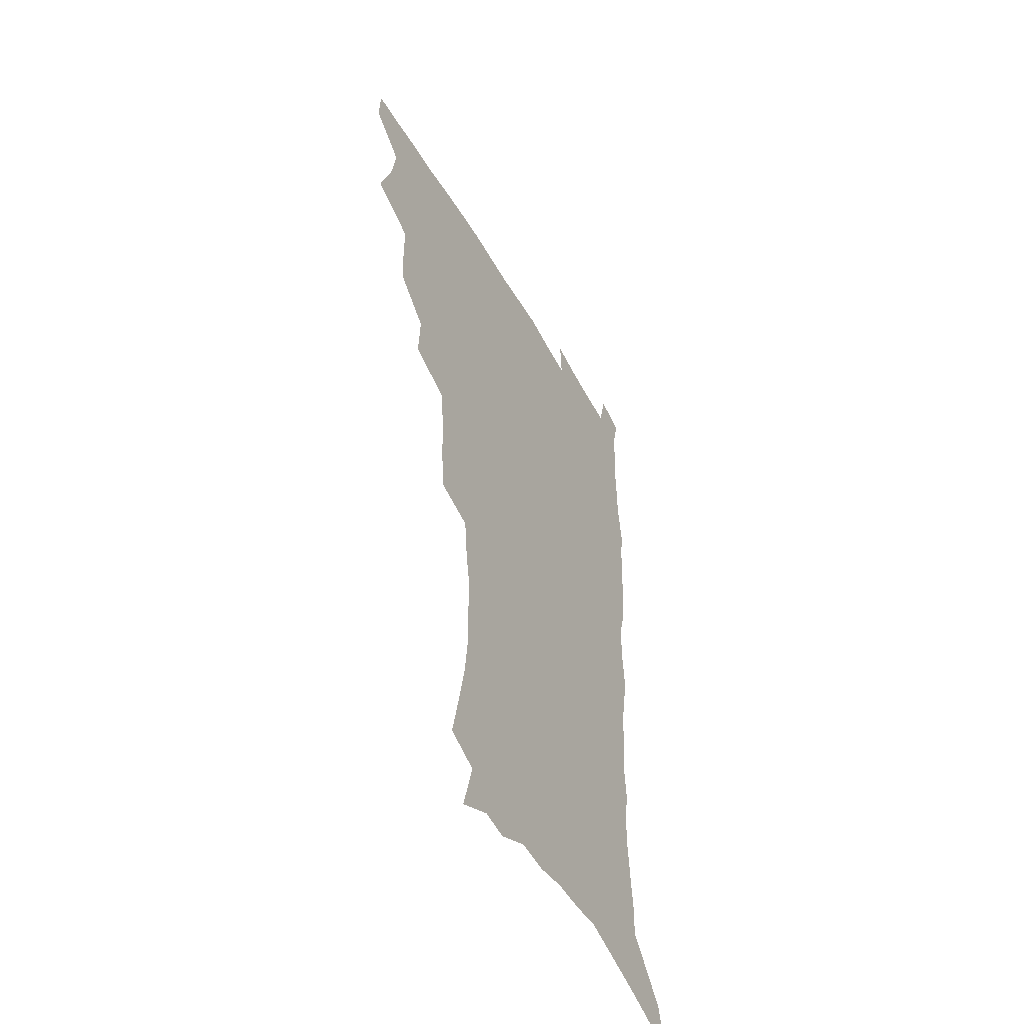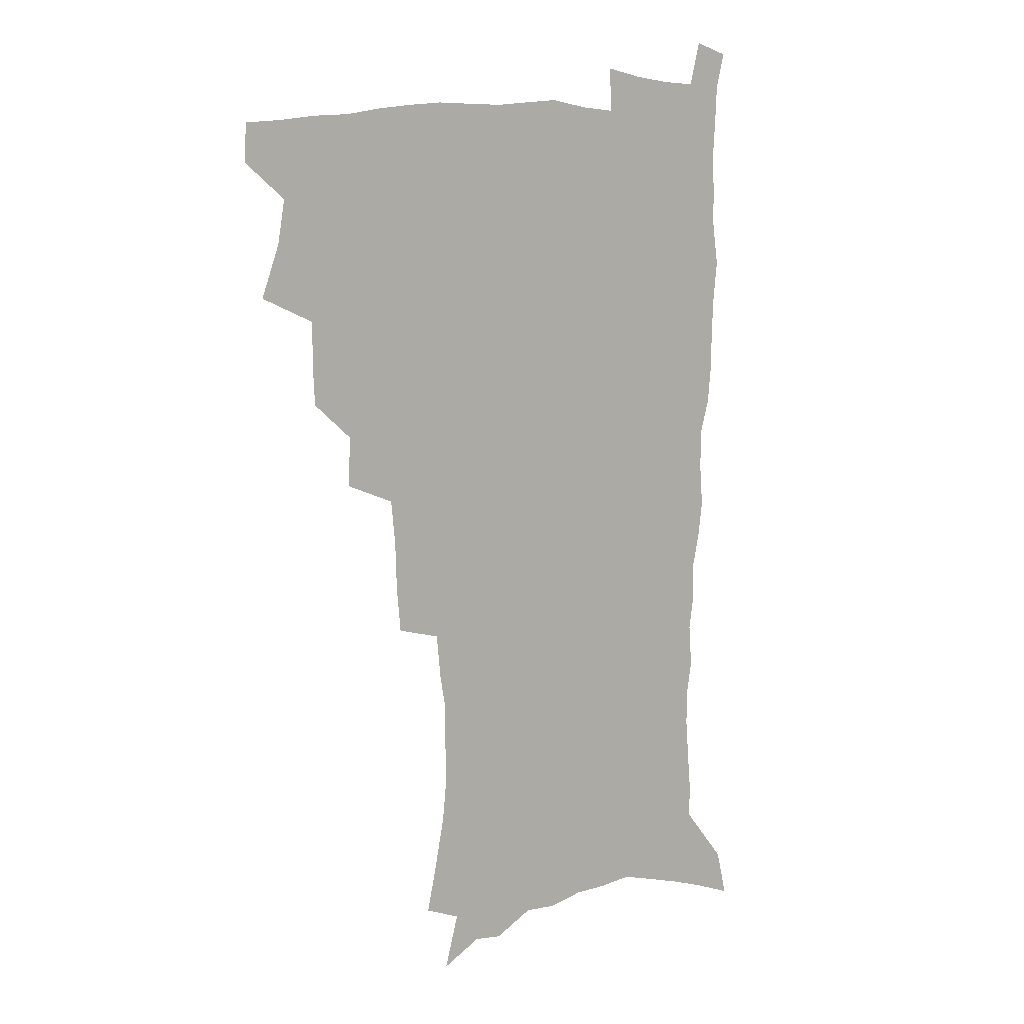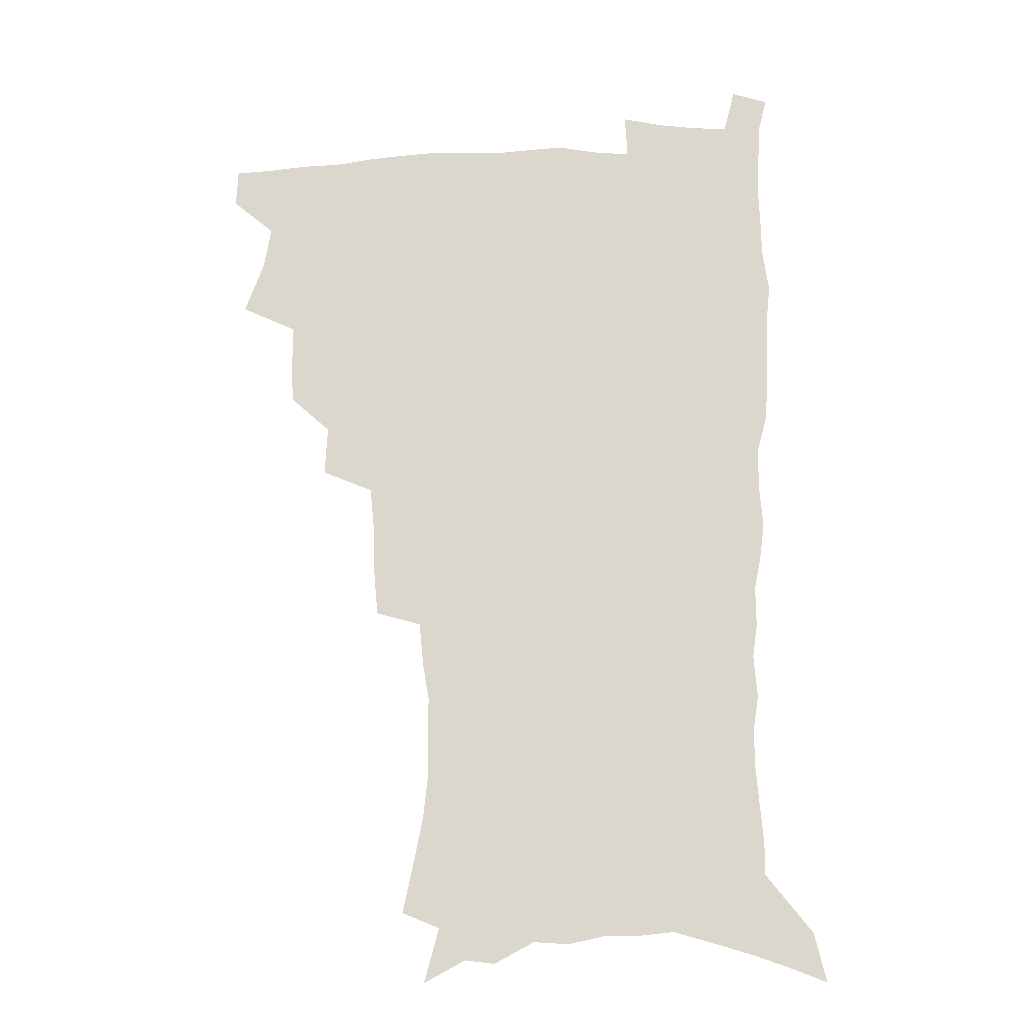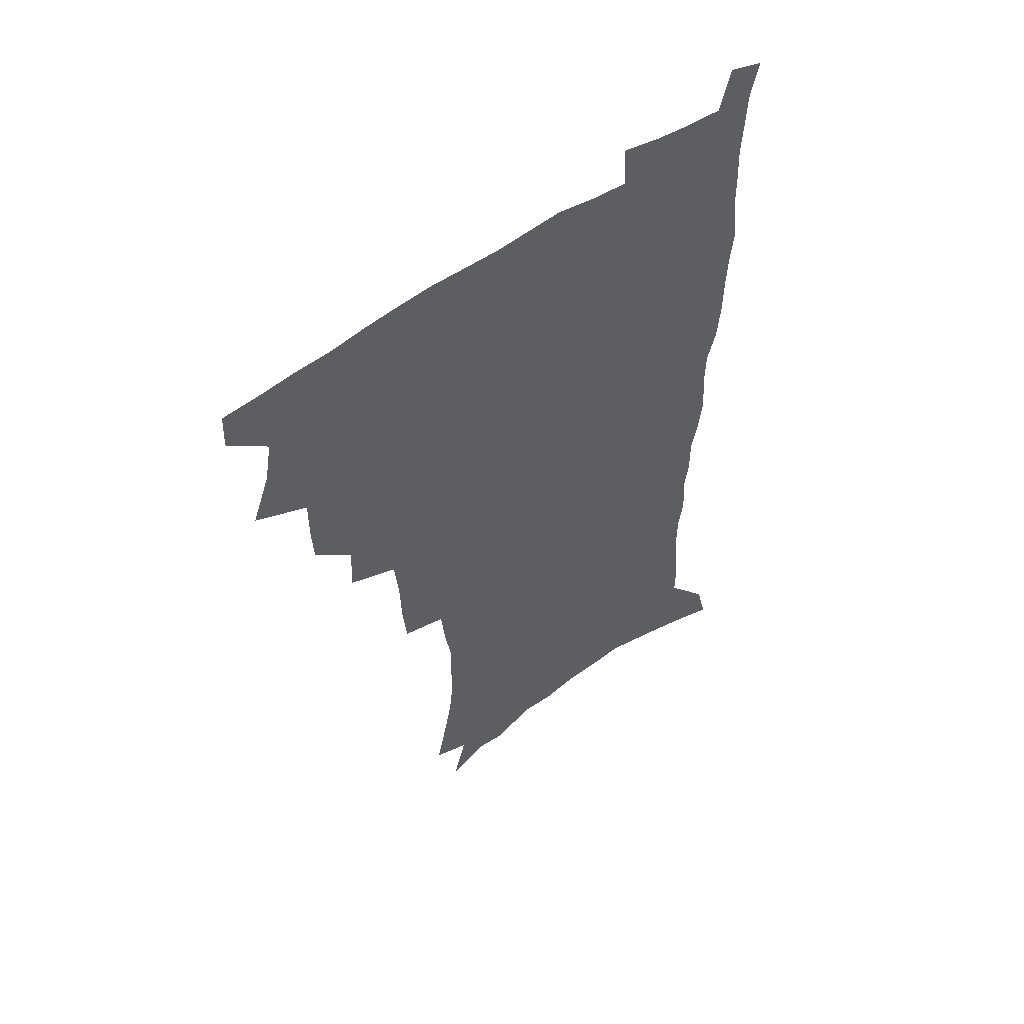
<metadata>
{"format":"obj","ext":"obj","renderer":"f3d","projection":"perspective","resolution":1024,"background":"white","views":[{"elev":-50.7,"azim":-61.4,"up":"+Y"},{"elev":10.5,"azim":-35.6,"up":"+Y"},{"elev":-18.0,"azim":3.0,"up":"+Y"},{"elev":55.3,"azim":-36.7,"up":"+Y"}]}
</metadata>
<code>
v 480.8 505.7 0
v 481.4 521 0
v 487.1 453.1 0
v 494.7 474 0
v 497.7 491.4 0
v 498.2 506.8 0
v 496.9 522 0
v 510.1 409.2 0
v 509.3 425.8 0
v 509.4 442.8 0
v 512.9 461.4 0
v 513.6 477.2 0
v 515.2 493.1 0
v 514.1 507.7 0
v 511.9 523.6 0
v 525.2 374.8 0
v 526.2 394.6 0
v 527.8 413.8 0
v 528.9 431.5 0
v 527.8 446.9 0
v 528.9 463 0
v 529.7 478.5 0
v 530.7 494 0
v 529.1 508.9 0
v 527.4 524.2 0
v 549.7 310.6 0
v 548.1 328.5 0
v 547.5 348.3 0
v 545.7 366.2 0
v 544.4 383.6 0
v 546.7 403.8 0
v 544.2 417.8 0
v 547.8 437.2 0
v 547.4 451.5 0
v 546.2 465.7 0
v 546.4 480.5 0
v 546.1 494.8 0
v 544.5 509.4 0
v 541.9 526.5 0
v 562.5 183.6 0
v 566.6 203 0
v 570.5 222.8 0
v 572.3 240 0
v 572 255.2 0
v 572.1 273 0
v 569.7 287.5 0
v 567.9 305.5 0
v 565.7 322.3 0
v 564.3 339.6 0
v 562.6 356 0
v 561.9 373.5 0
v 561.2 390 0
v 561.6 407.2 0
v 560.9 422.2 0
v 561.8 438.1 0
v 562.3 453.4 0
v 562.3 467.8 0
v 561.7 481.8 0
v 560.5 495.9 0
v 558.9 510.9 0
v 556.4 528 0
v 571.7 155.4 0
v 577.6 177.3 0
v 576.9 190.1 0
v 583.9 216.1 0
v 585.2 233 0
v 585.7 249.3 0
v 585.4 265.3 0
v 583.9 280 0
v 583 297.6 0
v 581.8 314.8 0
v 580.5 331.3 0
v 578.5 345.9 0
v 577.5 362.1 0
v 576.5 378.1 0
v 576.1 394.1 0
v 576.8 410.7 0
v 577.2 426.1 0
v 576.9 440.3 0
v 577 455 0
v 576.5 468.9 0
v 575.7 482.7 0
v 575 496.6 0
v 573.9 510.9 0
v 571 529 0
v 588.2 164.4 0
v 591.1 182.2 0
v 593.3 201 0
v 598.2 224.7 0
v 598.4 240.5 0
v 598.5 256.9 0
v 597.7 272.2 0
v 595.9 285.6 0
v 595.3 302.9 0
v 594.1 318.4 0
v 593.1 334.9 0
v 592.3 351.1 0
v 591.3 366 0
v 591.1 382.7 0
v 591 398.2 0
v 590.9 412.8 0
v 591.7 428.7 0
v 590.7 441.5 0
v 591.1 456.1 0
v 591.4 469.8 0
v 589.8 483.7 0
v 589.1 497.4 0
v 588.1 511.7 0
v 586 528.5 0
v 600.2 162.9 0
v 607.6 193.5 0
v 609.8 213.3 0
v 610.1 228.9 0
v 609.2 241.3 0
v 610 260.6 0
v 609.2 275.7 0
v 608.6 292.2 0
v 607.5 307.2 0
v 606.6 322.1 0
v 605.8 338 0
v 605.3 354 0
v 604.3 367.8 0
v 604.1 383.2 0
v 603.9 398 0
v 604.4 414.6 0
v 604.5 429 0
v 604.2 442.2 0
v 604.7 456.7 0
v 604.8 470.3 0
v 604.2 484 0
v 603 498.4 0
v 602.5 512.5 0
v 600.9 528.2 0
v 616.2 171.5 0
v 620.5 197.2 0
v 621.5 215.1 0
v 622 232.2 0
v 621.9 248 0
v 621.4 262.6 0
v 620.8 278 0
v 620.1 293.5 0
v 619.3 308 0
v 619.2 326.9 0
v 618.5 340.8 0
v 618 356.1 0
v 617.2 369.2 0
v 617.5 385.5 0
v 617.6 400.8 0
v 617.6 415.5 0
v 617.6 429.2 0
v 617.8 443.2 0
v 618.5 457.8 0
v 618.3 470.8 0
v 618.4 484.3 0
v 618.5 497.8 0
v 617.4 512 0
v 615.1 529.3 0
v 630.1 170.6 0
v 632.7 196.9 0
v 633.4 216.6 0
v 633.6 234.4 0
v 633.4 249.2 0
v 633 265.2 0
v 632.5 280.6 0
v 632 296.1 0
v 631.5 311.3 0
v 631.3 325.7 0
v 630.7 341.3 0
v 630.4 356.6 0
v 630.4 372.6 0
v 630.3 386.1 0
v 630.4 401.2 0
v 630.6 416.3 0
v 630.8 429.4 0
v 630.9 443.4 0
v 631.5 457.4 0
v 631.8 470.7 0
v 632.1 484.2 0
v 632.4 497.6 0
v 631.6 512.3 0
v 629.4 530.3 0
v 644.8 173.7 0
v 645.3 196.5 0
v 645.2 217.1 0
v 645 234.4 0
v 644.9 248.9 0
v 644.5 265.4 0
v 644.2 279.3 0
v 643.6 295.4 0
v 643.1 313.8 0
v 643.2 326 0
v 643.1 339.9 0
v 642.8 356.2 0
v 642.9 371.6 0
v 643 387 0
v 643.3 401.1 0
v 643.7 415 0
v 643.8 429.8 0
v 643.9 444.1 0
v 644.9 456.9 0
v 645.3 470.2 0
v 645.7 484.1 0
v 646 497.6 0
v 645.9 511.7 0
v 645.4 527.3 0
v 659.1 173.8 0
v 658.1 196 0
v 657.4 214.8 0
v 656.7 232.8 0
v 657.1 245.9 0
v 656 264.6 0
v 655.7 280 0
v 655.4 295.7 0
v 655.1 311.3 0
v 655.1 326 0
v 655.2 339.8 0
v 655.1 356.7 0
v 655.4 370.9 0
v 656.4 383.9 0
v 656.1 399.9 0
v 656.8 413.7 0
v 657.2 428.2 0
v 658.3 441.6 0
v 658.2 456.4 0
v 658.7 470 0
v 659.3 483.5 0
v 659.6 497.4 0
v 660.1 511.2 0
v 660.1 525.9 0
v 659.2 543.8 0
v 673 175.2 0
v 671.1 194.2 0
v 669.5 213.5 0
v 668.7 230.3 0
v 668.6 245.4 0
v 668.1 261.4 0
v 667.4 278.5 0
v 667.6 292.9 0
v 666.8 310.2 0
v 667.2 324.3 0
v 667.2 339.7 0
v 668.2 353.3 0
v 668.2 368.5 0
v 669.1 382.5 0
v 670.6 395.7 0
v 670.3 411.4 0
v 670.8 426.3 0
v 671.7 440.2 0
v 671.2 456.1 0
v 672.3 469.2 0
v 672.9 482.9 0
v 673.6 496.7 0
v 674.1 510.7 0
v 674.7 525.3 0
v 675.2 540.4 0
v 687.8 170.9 0
v 684.7 190.5 0
v 682.5 209.4 0
v 681.2 226.7 0
v 681 241.7 0
v 680.3 258.2 0
v 680.2 273.5 0
v 680.2 289 0
v 680.2 304.6 0
v 679.5 321.3 0
v 680.6 335 0
v 681.6 349.1 0
v 682.1 363.8 0
v 682.3 379.3 0
v 684.2 392.6 0
v 682.6 411.2 0
v 685.4 423.4 0
v 685.9 438 0
v 686.2 452.8 0
v 686.7 467.2 0
v 687.2 481.5 0
v 687.7 495.8 0
v 688.2 510 0
v 689.2 524.1 0
v 690.4 538.4 0
v 702.6 166.5 0
v 699 185.4 0
v 696 204.6 0
v 695.3 220.1 0
v 694.4 235.9 0
v 693.6 252.2 0
v 692.7 269 0
v 693.5 283.2 0
v 693.6 298.7 0
v 693.3 314.9 0
v 694.5 329 0
v 696.5 342.5 0
v 695.3 360.1 0
v 696.1 374.8 0
v 699.2 387.7 0
v 698.5 405 0
v 699.2 420 0
v 701.4 433.9 0
v 700.4 450.4 0
v 701.2 464.9 0
v 701.8 479.7 0
v 702.8 494 0
v 702.6 508.9 0
v 704.1 523.1 0
v 704.8 537.5 0
v 709.2 555.5 0
v 717.9 161.2 0
v 712.4 182.5 0
v 710.7 198.1 0
v 710.8 211.7 0
v 709.4 227.7 0
v 708.1 244.2 0
v 708.3 259 0
v 710.3 271.9 0
v 709.1 289.4 0
v 711 303.2 0
v 710.8 319.5 0
v 713.5 332.8 0
v 715.4 347.6 0
v 714 365.4 0
v 714.3 381.7 0
v 718 395.3 0
v 719.4 410.8 0
v 719.6 426.9 0
v 720.4 442.8 0
v 722 457.9 0
v 719.5 475.6 0
v 719.2 491.3 0
v 718.6 507.1 0
v 719.5 521.8 0
v 720.2 536.4 0
v 723.7 550.8 0
v 733.9 154.9 0
v 729.2 174.5 0
f 5 6 1
f 1 6 2
f 6 7 2
f 10 11 3
f 3 11 4
f 11 12 4
f 4 12 5
f 12 13 5
f 5 13 6
f 13 14 6
f 6 14 7
f 14 15 7
f 17 18 8
f 8 18 9
f 18 19 9
f 9 19 10
f 19 20 10
f 10 20 11
f 20 21 11
f 11 21 12
f 21 22 12
f 12 22 13
f 22 23 13
f 13 23 14
f 23 24 14
f 14 24 15
f 24 25 15
f 29 30 16
f 16 30 17
f 30 31 17
f 17 31 18
f 31 32 18
f 18 32 19
f 32 33 19
f 19 33 20
f 33 34 20
f 20 34 21
f 34 35 21
f 21 35 22
f 35 36 22
f 22 36 23
f 36 37 23
f 23 37 24
f 37 38 24
f 24 38 25
f 38 39 25
f 47 48 26
f 26 48 27
f 48 49 27
f 27 49 28
f 49 50 28
f 28 50 29
f 50 51 29
f 29 51 30
f 51 52 30
f 30 52 31
f 52 53 31
f 31 53 32
f 53 54 32
f 32 54 33
f 54 55 33
f 33 55 34
f 55 56 34
f 34 56 35
f 56 57 35
f 35 57 36
f 57 58 36
f 36 58 37
f 58 59 37
f 37 59 38
f 59 60 38
f 38 60 39
f 60 61 39
f 63 64 40
f 40 64 41
f 64 65 41
f 41 65 42
f 65 66 42
f 42 66 43
f 66 67 43
f 43 67 44
f 67 68 44
f 44 68 45
f 68 69 45
f 45 69 46
f 69 70 46
f 46 70 47
f 70 71 47
f 47 71 48
f 71 72 48
f 48 72 49
f 72 73 49
f 49 73 50
f 73 74 50
f 50 74 51
f 74 75 51
f 51 75 52
f 75 76 52
f 52 76 53
f 76 77 53
f 53 77 54
f 77 78 54
f 54 78 55
f 78 79 55
f 55 79 56
f 79 80 56
f 56 80 57
f 80 81 57
f 57 81 58
f 81 82 58
f 58 82 59
f 82 83 59
f 59 83 60
f 83 84 60
f 60 84 61
f 84 85 61
f 62 86 63
f 86 87 63
f 63 87 64
f 87 88 64
f 64 88 65
f 88 89 65
f 65 89 66
f 89 90 66
f 66 90 67
f 90 91 67
f 67 91 68
f 91 92 68
f 68 92 69
f 92 93 69
f 69 93 70
f 93 94 70
f 70 94 71
f 94 95 71
f 71 95 72
f 95 96 72
f 72 96 73
f 96 97 73
f 73 97 74
f 97 98 74
f 74 98 75
f 98 99 75
f 75 99 76
f 99 100 76
f 76 100 77
f 100 101 77
f 77 101 78
f 101 102 78
f 78 102 79
f 102 103 79
f 79 103 80
f 103 104 80
f 80 104 81
f 104 105 81
f 81 105 82
f 105 106 82
f 82 106 83
f 106 107 83
f 83 107 84
f 107 108 84
f 84 108 85
f 108 109 85
f 86 110 87
f 110 111 87
f 87 111 88
f 111 112 88
f 88 112 89
f 112 113 89
f 89 113 90
f 113 114 90
f 90 114 91
f 114 115 91
f 91 115 92
f 115 116 92
f 92 116 93
f 116 117 93
f 93 117 94
f 117 118 94
f 94 118 95
f 118 119 95
f 95 119 96
f 119 120 96
f 96 120 97
f 120 121 97
f 97 121 98
f 121 122 98
f 98 122 99
f 122 123 99
f 99 123 100
f 123 124 100
f 100 124 101
f 124 125 101
f 101 125 102
f 125 126 102
f 102 126 103
f 126 127 103
f 103 127 104
f 127 128 104
f 104 128 105
f 128 129 105
f 105 129 106
f 129 130 106
f 106 130 107
f 130 131 107
f 107 131 108
f 131 132 108
f 108 132 109
f 132 133 109
f 110 134 111
f 134 135 111
f 111 135 112
f 135 136 112
f 112 136 113
f 136 137 113
f 113 137 114
f 137 138 114
f 114 138 115
f 138 139 115
f 115 139 116
f 139 140 116
f 116 140 117
f 140 141 117
f 117 141 118
f 141 142 118
f 118 142 119
f 142 143 119
f 119 143 120
f 143 144 120
f 120 144 121
f 144 145 121
f 121 145 122
f 145 146 122
f 122 146 123
f 146 147 123
f 123 147 124
f 147 148 124
f 124 148 125
f 148 149 125
f 125 149 126
f 149 150 126
f 126 150 127
f 150 151 127
f 127 151 128
f 151 152 128
f 128 152 129
f 152 153 129
f 129 153 130
f 153 154 130
f 130 154 131
f 154 155 131
f 131 155 132
f 155 156 132
f 132 156 133
f 156 157 133
f 134 158 135
f 158 159 135
f 135 159 136
f 159 160 136
f 136 160 137
f 160 161 137
f 137 161 138
f 161 162 138
f 138 162 139
f 162 163 139
f 139 163 140
f 163 164 140
f 140 164 141
f 164 165 141
f 141 165 142
f 165 166 142
f 142 166 143
f 166 167 143
f 143 167 144
f 167 168 144
f 144 168 145
f 168 169 145
f 145 169 146
f 169 170 146
f 146 170 147
f 170 171 147
f 147 171 148
f 171 172 148
f 148 172 149
f 172 173 149
f 149 173 150
f 173 174 150
f 150 174 151
f 174 175 151
f 151 175 152
f 175 176 152
f 152 176 153
f 176 177 153
f 153 177 154
f 177 178 154
f 154 178 155
f 178 179 155
f 155 179 156
f 179 180 156
f 156 180 157
f 180 181 157
f 158 182 159
f 182 183 159
f 159 183 160
f 183 184 160
f 160 184 161
f 184 185 161
f 161 185 162
f 185 186 162
f 162 186 163
f 186 187 163
f 163 187 164
f 187 188 164
f 164 188 165
f 188 189 165
f 165 189 166
f 189 190 166
f 166 190 167
f 190 191 167
f 167 191 168
f 191 192 168
f 168 192 169
f 192 193 169
f 169 193 170
f 193 194 170
f 170 194 171
f 194 195 171
f 171 195 172
f 195 196 172
f 172 196 173
f 196 197 173
f 173 197 174
f 197 198 174
f 174 198 175
f 198 199 175
f 175 199 176
f 199 200 176
f 176 200 177
f 200 201 177
f 177 201 178
f 201 202 178
f 178 202 179
f 202 203 179
f 179 203 180
f 203 204 180
f 180 204 181
f 204 205 181
f 182 206 183
f 206 207 183
f 183 207 184
f 207 208 184
f 184 208 185
f 208 209 185
f 185 209 186
f 209 210 186
f 186 210 187
f 210 211 187
f 187 211 188
f 211 212 188
f 188 212 189
f 212 213 189
f 189 213 190
f 213 214 190
f 190 214 191
f 214 215 191
f 191 215 192
f 215 216 192
f 192 216 193
f 216 217 193
f 193 217 194
f 217 218 194
f 194 218 195
f 218 219 195
f 195 219 196
f 219 220 196
f 196 220 197
f 220 221 197
f 197 221 198
f 221 222 198
f 198 222 199
f 222 223 199
f 199 223 200
f 223 224 200
f 200 224 201
f 224 225 201
f 201 225 202
f 225 226 202
f 202 226 203
f 226 227 203
f 203 227 204
f 227 228 204
f 204 228 205
f 228 229 205
f 206 231 207
f 231 232 207
f 207 232 208
f 232 233 208
f 208 233 209
f 233 234 209
f 209 234 210
f 234 235 210
f 210 235 211
f 235 236 211
f 211 236 212
f 236 237 212
f 212 237 213
f 237 238 213
f 213 238 214
f 238 239 214
f 214 239 215
f 239 240 215
f 215 240 216
f 240 241 216
f 216 241 217
f 241 242 217
f 217 242 218
f 242 243 218
f 218 243 219
f 243 244 219
f 219 244 220
f 244 245 220
f 220 245 221
f 245 246 221
f 221 246 222
f 246 247 222
f 222 247 223
f 247 248 223
f 223 248 224
f 248 249 224
f 224 249 225
f 249 250 225
f 225 250 226
f 250 251 226
f 226 251 227
f 251 252 227
f 227 252 228
f 252 253 228
f 228 253 229
f 253 254 229
f 229 254 230
f 254 255 230
f 231 256 232
f 256 257 232
f 232 257 233
f 257 258 233
f 233 258 234
f 258 259 234
f 234 259 235
f 259 260 235
f 235 260 236
f 260 261 236
f 236 261 237
f 261 262 237
f 237 262 238
f 262 263 238
f 238 263 239
f 263 264 239
f 239 264 240
f 264 265 240
f 240 265 241
f 265 266 241
f 241 266 242
f 266 267 242
f 242 267 243
f 267 268 243
f 243 268 244
f 268 269 244
f 244 269 245
f 269 270 245
f 245 270 246
f 270 271 246
f 246 271 247
f 271 272 247
f 247 272 248
f 272 273 248
f 248 273 249
f 273 274 249
f 249 274 250
f 274 275 250
f 250 275 251
f 275 276 251
f 251 276 252
f 276 277 252
f 252 277 253
f 277 278 253
f 253 278 254
f 278 279 254
f 254 279 255
f 279 280 255
f 256 281 257
f 281 282 257
f 257 282 258
f 282 283 258
f 258 283 259
f 283 284 259
f 259 284 260
f 284 285 260
f 260 285 261
f 285 286 261
f 261 286 262
f 286 287 262
f 262 287 263
f 287 288 263
f 263 288 264
f 288 289 264
f 264 289 265
f 289 290 265
f 265 290 266
f 290 291 266
f 266 291 267
f 291 292 267
f 267 292 268
f 292 293 268
f 268 293 269
f 293 294 269
f 269 294 270
f 294 295 270
f 270 295 271
f 295 296 271
f 271 296 272
f 296 297 272
f 272 297 273
f 297 298 273
f 273 298 274
f 298 299 274
f 274 299 275
f 299 300 275
f 275 300 276
f 300 301 276
f 276 301 277
f 301 302 277
f 277 302 278
f 302 303 278
f 278 303 279
f 303 304 279
f 279 304 280
f 304 305 280
f 281 307 282
f 307 308 282
f 282 308 283
f 308 309 283
f 283 309 284
f 309 310 284
f 284 310 285
f 310 311 285
f 285 311 286
f 311 312 286
f 286 312 287
f 312 313 287
f 287 313 288
f 313 314 288
f 288 314 289
f 314 315 289
f 289 315 290
f 315 316 290
f 290 316 291
f 316 317 291
f 291 317 292
f 317 318 292
f 292 318 293
f 318 319 293
f 293 319 294
f 319 320 294
f 294 320 295
f 320 321 295
f 295 321 296
f 321 322 296
f 296 322 297
f 322 323 297
f 297 323 298
f 323 324 298
f 298 324 299
f 324 325 299
f 299 325 300
f 325 326 300
f 300 326 301
f 326 327 301
f 301 327 302
f 327 328 302
f 302 328 303
f 328 329 303
f 303 329 304
f 329 330 304
f 304 330 305
f 330 331 305
f 305 331 306
f 331 332 306
f 307 333 308
f 333 334 308
f 308 334 309

</code>
